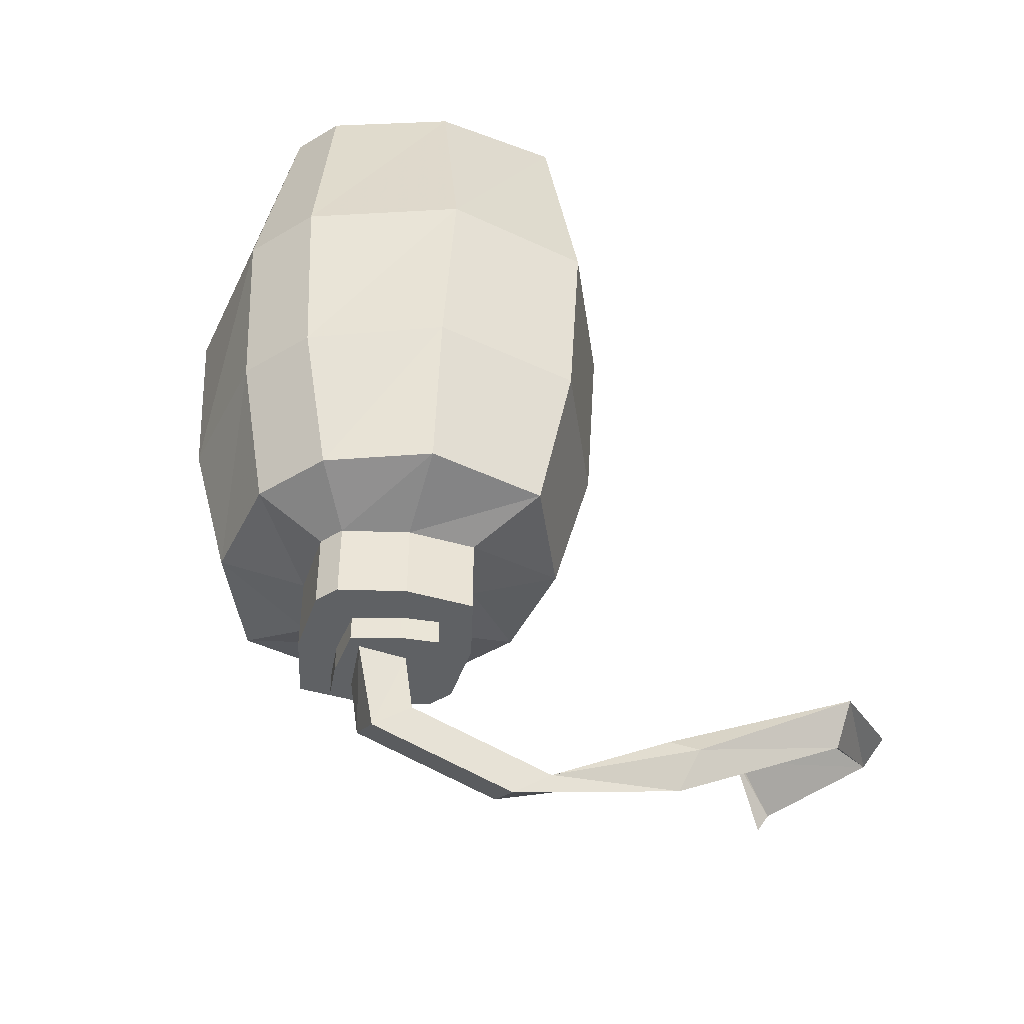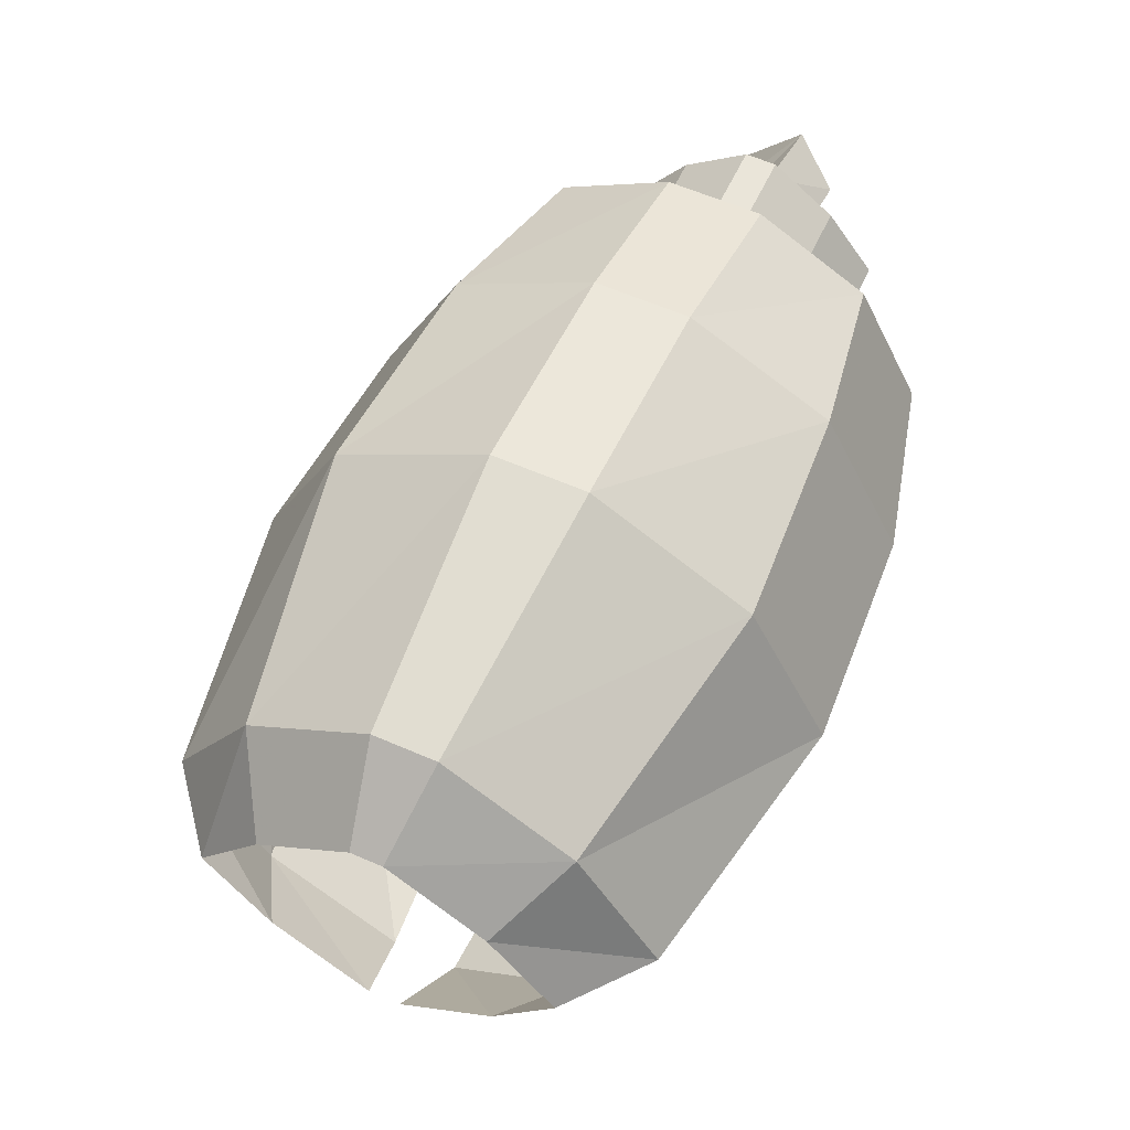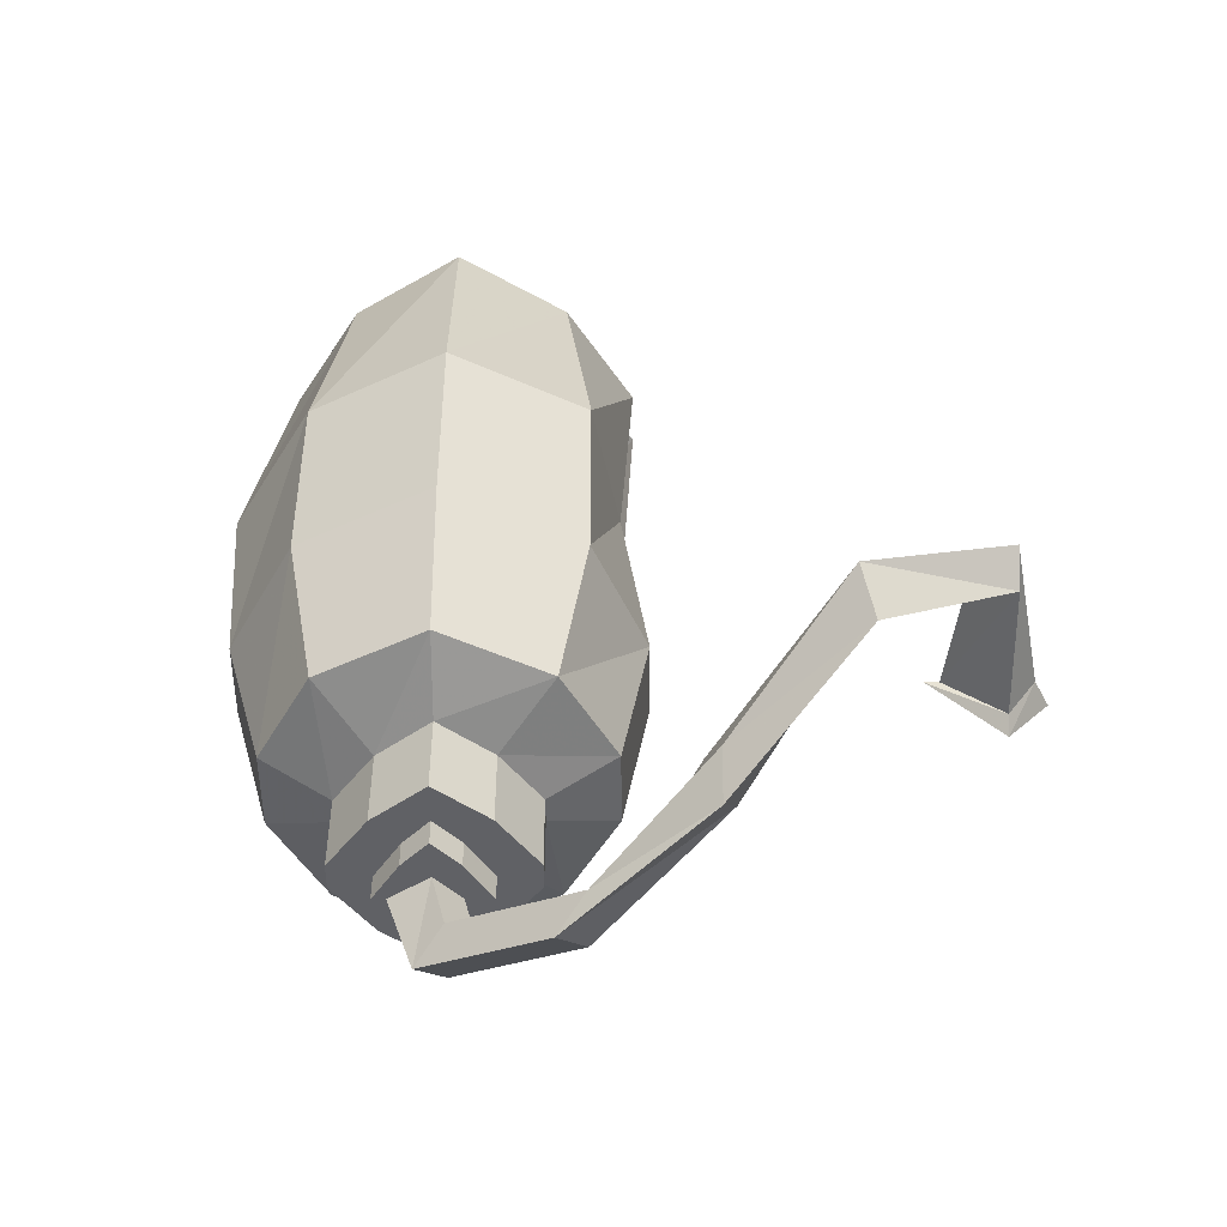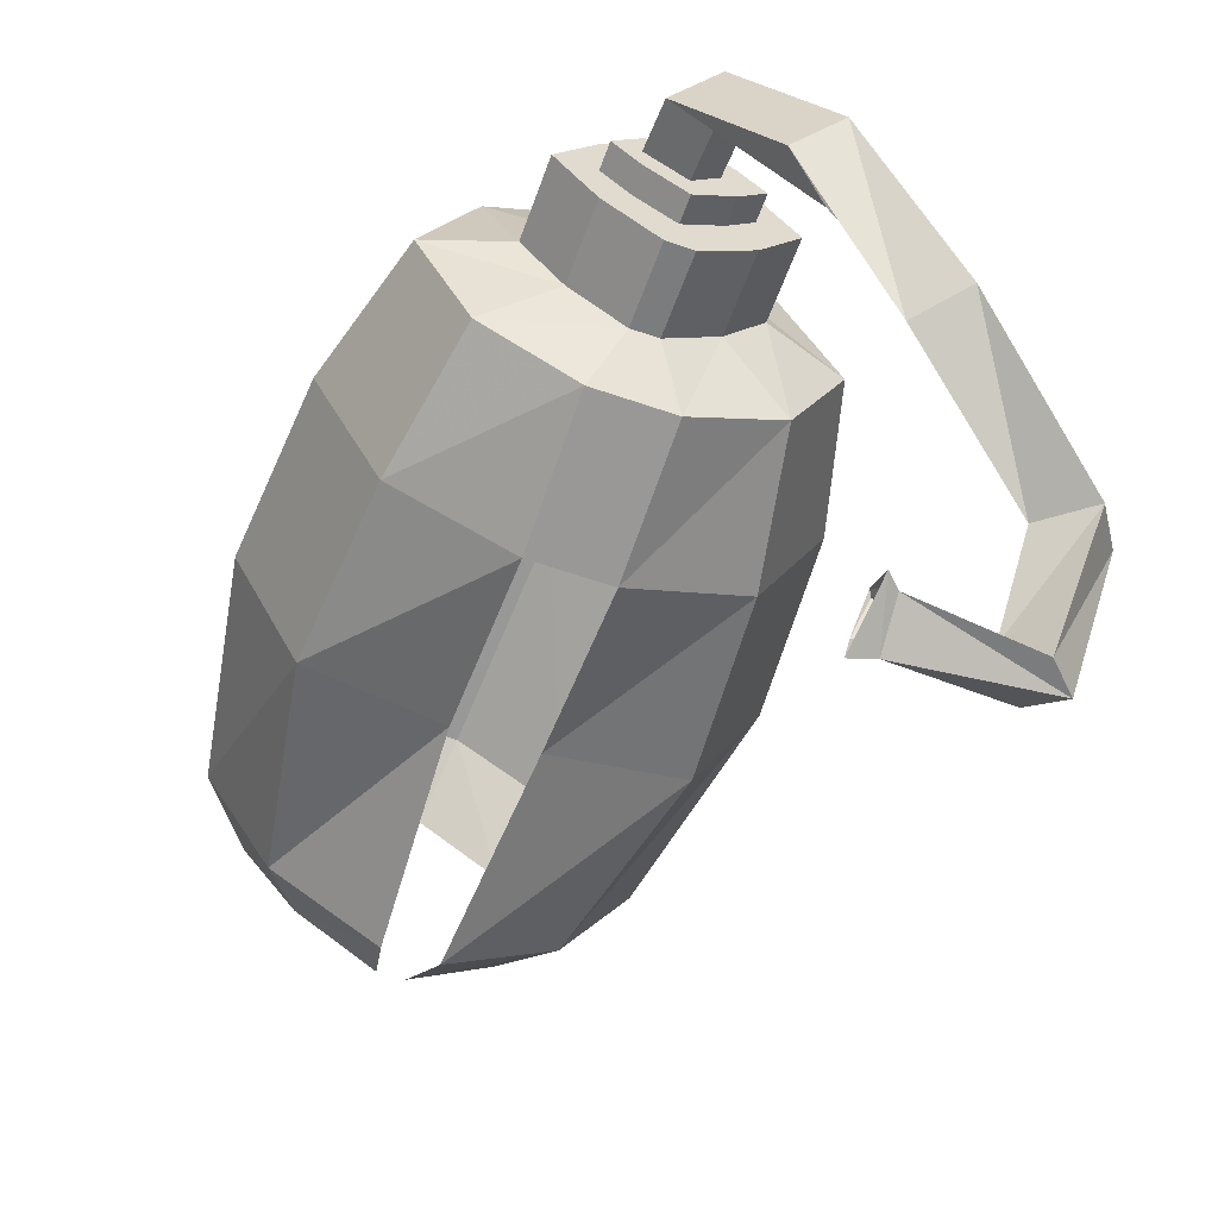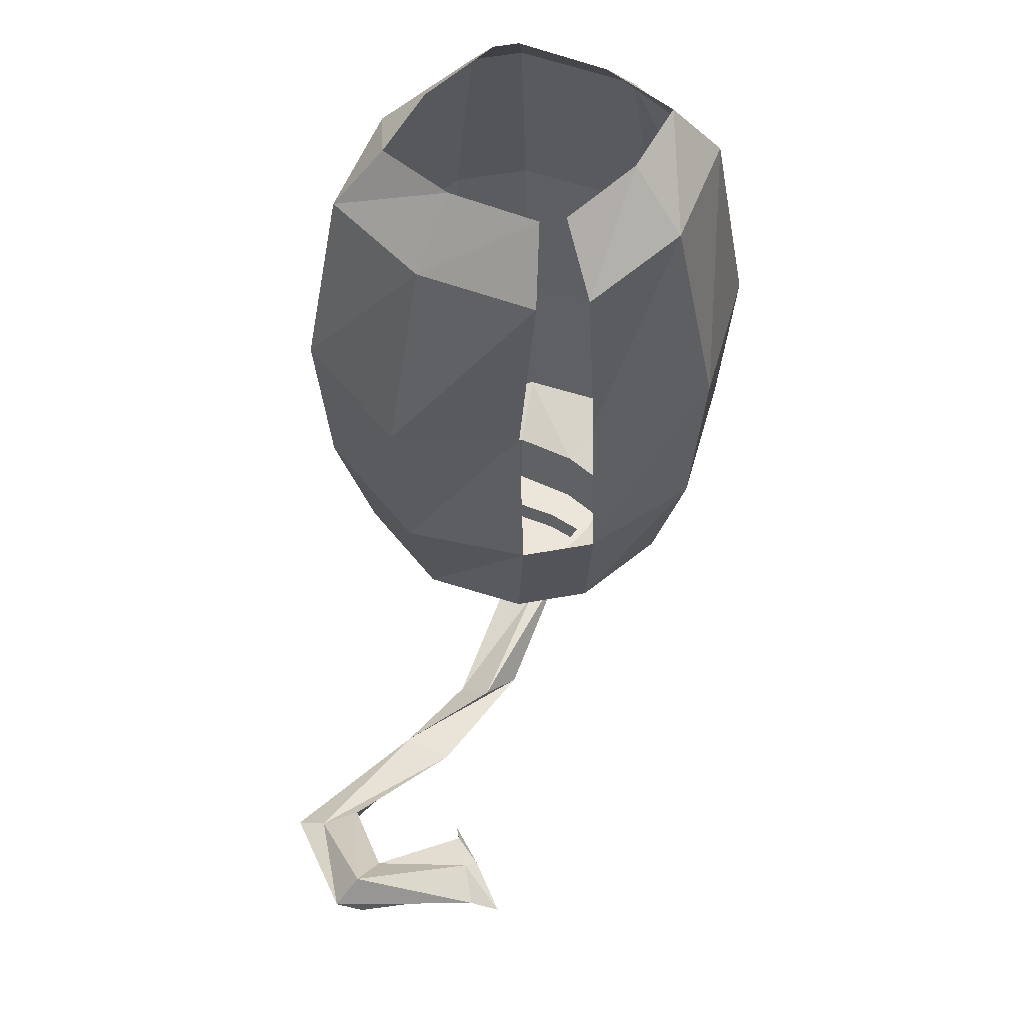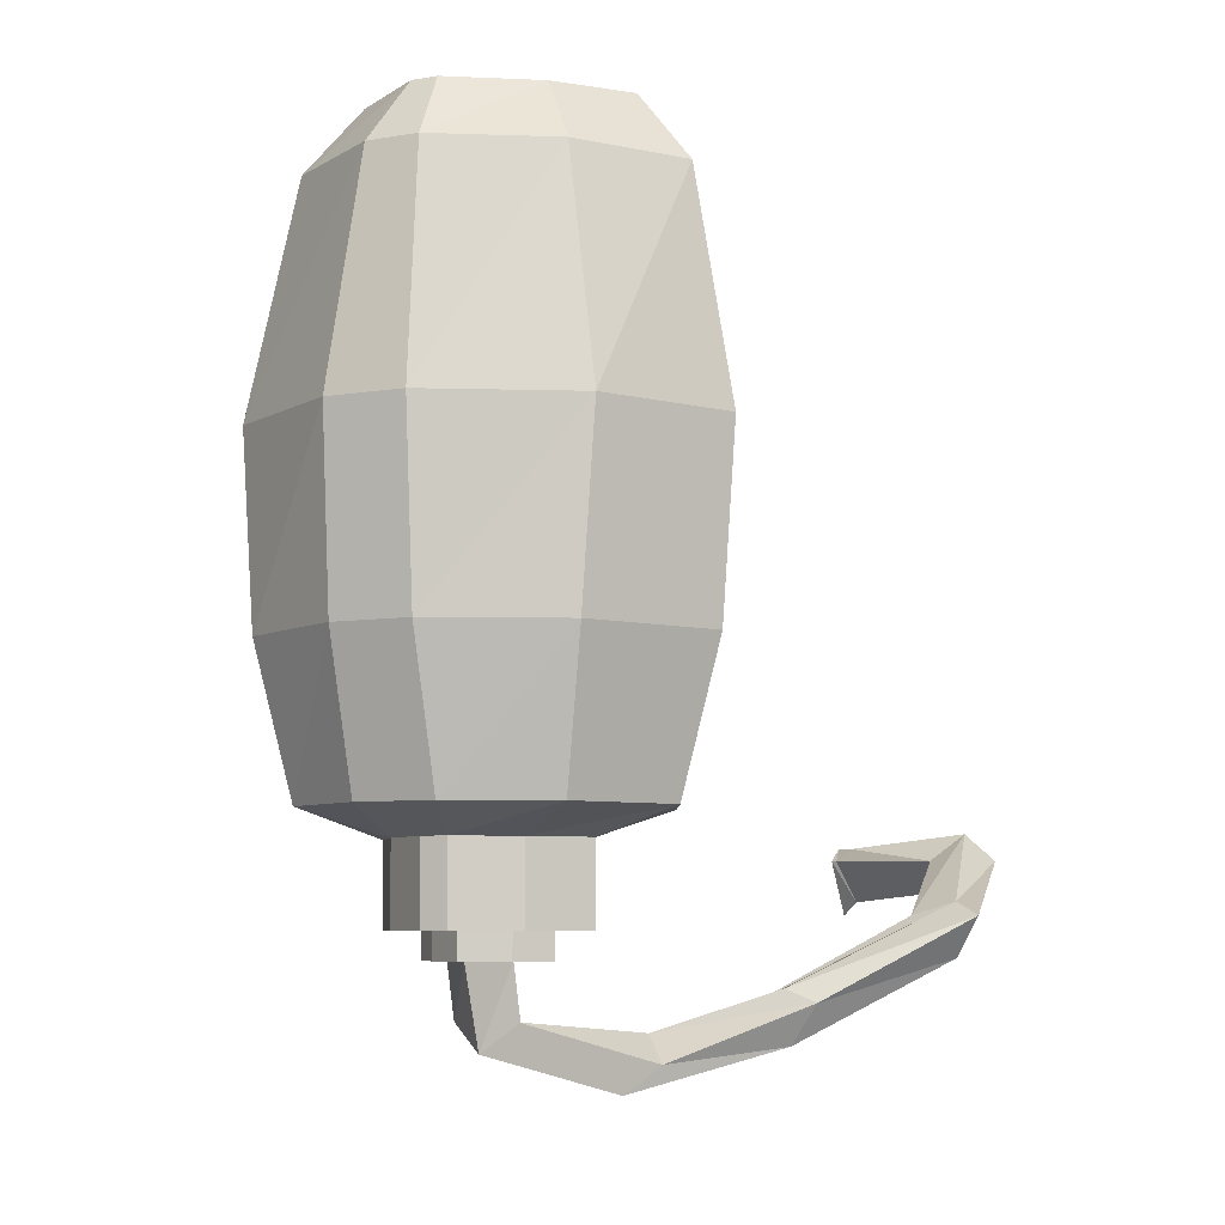
<metadata>
{"format":"obj","ext":"obj","renderer":"f3d","projection":"perspective","resolution":1024,"background":"white","views":[{"elev":-45.5,"azim":34.7,"up":"+Y"},{"elev":57.7,"azim":-155.4,"up":"+Z"},{"elev":-50.0,"azim":90.4,"up":"+Y"},{"elev":-58.7,"azim":-19.7,"up":"+Z"},{"elev":56.0,"azim":169.1,"up":"+Y"},{"elev":-6.6,"azim":26.3,"up":"+Y"}]}
</metadata>
<code>
v 0.09375 -1.234 0.2734
v 0.02344 -1.234 0.3125
v 0.02344 -1.32 0.2891
v 0.07812 -1.32 0.2578
v 0.1328 -1.234 0.1953
v 0.1406 -1.125 0.1953
v 0.1016 -1.125 0.2734
v 0.02344 -1.125 0.3203
v -0.02344 -1.234 0.3125
v -0.02344 -1.32 0.2891
v -0.007812 -1.336 0.25
v 0.007812 -1.336 0.25
v 0.03906 -1.336 0.2266
v 0.1094 -1.32 0.1953
v 0.09375 -1.234 0.1172
v 0.1016 -1.125 0.1172
v 0.07812 -0.9922 0.1328
v 0.1172 -0.9922 0.1953
v 0.07812 -0.9922 0.2578
v 0.01562 -0.9922 0.2969
v -0.02344 -1.125 0.3203
v -0.09375 -1.234 0.2734
v -0.07812 -1.32 0.2578
v -0.03906 -1.336 0.2266
v -0.03906 -1.383 0.2266
v -0.007812 -1.383 0.25
v 0.007812 -1.383 0.25
v 0.03906 -1.383 0.2266
v 0.0625 -1.336 0.1953
v 0.07812 -1.32 0.1328
v 0.02344 -1.234 0.08594
v 0.02344 -1.125 0.1016
v 0.01562 -0.9922 0.09375
v 0.007812 -0.9531 0.125
v 0.05469 -0.9531 0.1562
v 0.08594 -0.9531 0.1953
v 0.05469 -0.9531 0.2344
v 0.007812 -0.9531 0.2656
v -0.01562 -0.9922 0.2969
v -0.1016 -1.125 0.2734
v -0.1328 -1.234 0.1953
v -0.1094 -1.32 0.1953
v -0.0625 -1.336 0.1953
v -0.0625 -1.383 0.1953
v -0.03906 -1.383 0.1953
v -0.02344 -1.383 0.2109
v 0 -1.383 0.2266
v 0.02344 -1.383 0.2109
v 0.0625 -1.383 0.1953
v 0.03906 -1.336 0.1641
v 0.02344 -1.32 0.1016
v -0.02344 -1.234 0.08594
v -0.02344 -1.32 0.1016
v -0.09375 -1.234 0.1172
v -0.1016 -1.125 0.1172
v -0.02344 -1.125 0.1016
v -0.07812 -0.9922 0.1328
v -0.01562 -0.9922 0.09375
v -0.05469 -0.9531 0.1562
v -0.007812 -0.9531 0.125
v -0.07812 -1.32 0.1328
v -0.03906 -1.336 0.1641
v -0.03906 -1.383 0.1641
v -0.02344 -1.383 0.1797
v -0.02344 -1.398 0.1797
v -0.03906 -1.398 0.1953
v -0.02344 -1.398 0.2109
v 0 -1.398 0.2266
v 0.02344 -1.398 0.2109
v 0.03906 -1.383 0.1953
v 0.03906 -1.383 0.1641
v 0.007812 -1.336 0.1406
v -0.007812 -1.336 0.1406
v -0.007812 -1.383 0.1406
v 0 -1.383 0.1641
v 0 -1.398 0.1641
v 0.007812 -1.383 0.1406
v 0.02344 -1.383 0.1797
v 0.03906 -1.398 0.1953
v 0.02344 -1.398 0.1797
v 0 -1.43 0.1719
v -0.02344 -1.43 0.1875
v -0.02344 -1.398 0.1953
v 0 -1.398 0.1797
v 0.01562 -1.43 0.1875
v 0.0625 -1.453 0.1172
v 0.04688 -1.438 0.1016
v 0.02344 -1.453 0.1172
v 0 -1.445 0.2031
v 0 -1.398 0.2188
v 0.01562 -1.398 0.1953
v 0.04688 -1.469 0.1328
v 0.1094 -1.445 0.05469
v 0.125 -1.422 0.05469
v 0.1094 -1.414 0.0625
v 0.08594 -1.422 0.04688
v 0.1562 -1.375 -0.007812
v 0.1797 -1.398 -0.01562
v 0.1953 -1.375 -0.007812
v 0.1797 -1.367 -0.01562
v 0.1641 -1.328 -0.07812
v 0.1484 -1.344 -0.0625
v 0.1641 -1.359 -0.08594
v 0.1797 -1.344 -0.08594
v 0.09375 -1.344 -0.1016
v 0.09375 -1.336 -0.07812
v 0.09375 -1.344 -0.05469
v 0.09375 -1.367 -0.08594
v 0.08594 -1.375 -0.08594
v 0.07812 -1.344 -0.1094
v 0.08594 -1.336 -0.07812
v 0.09375 -1.344 -0.04688
v -0.1406 -1.125 0.1953
v -0.1172 -0.9922 0.1953
v -0.08594 -0.9531 0.1953
v -0.07812 -0.9922 0.2578
v -0.05469 -0.9531 0.2344
v -0.007812 -0.9531 0.2656
f 1 2 3
f 1 3 4
f 1 7 2
f 2 7 8
f 5 14 15
f 5 15 16
f 5 16 6
f 6 16 17
f 6 17 18
f 7 19 8
f 8 19 20
f 9 21 22
f 9 22 23
f 9 23 10
f 14 30 15
f 21 39 40
f 21 40 22
f 31 51 52
f 52 51 53
f 41 54 61
f 41 61 42
f 41 113 54
f 54 113 55
f 55 113 114
f 55 114 57
f 40 39 116
f 1 4 5
f 1 5 6
f 1 6 7
f 2 8 9
f 2 9 10
f 2 10 3
f 4 14 5
f 6 18 7
f 7 18 19
f 8 20 21
f 8 21 9
f 15 30 31
f 15 31 32
f 15 32 16
f 16 32 33
f 16 33 17
f 20 39 21
f 22 40 41
f 22 41 42
f 22 42 23
f 30 51 31
f 52 53 54
f 52 54 55
f 52 55 56
f 56 55 57
f 56 57 58
f 53 61 54
f 81 82 83
f 81 83 84
f 81 84 85
f 81 85 86
f 81 86 87
f 81 87 82
f 82 87 88
f 82 88 89
f 82 89 90
f 82 90 83
f 83 84 91
f 83 91 90
f 89 85 91
f 89 91 90
f 85 84 91
f 85 89 92
f 85 92 86
f 86 92 93
f 86 93 94
f 86 94 87
f 87 94 95
f 87 95 88
f 88 95 96
f 88 96 92
f 88 92 89
f 92 96 93
f 93 96 97
f 93 97 98
f 93 98 94
f 94 98 99
f 94 99 95
f 95 99 100
f 95 100 96
f 96 100 97
f 97 100 101
f 97 101 102
f 97 102 98
f 98 102 103
f 98 103 99
f 99 103 104
f 99 104 100
f 100 104 101
f 101 104 105
f 101 105 106
f 101 106 102
f 102 106 107
f 102 107 103
f 103 107 108
f 103 108 104
f 104 108 105
f 41 40 113
f 40 116 113
f 113 116 114
f 3 10 11
f 3 11 12
f 3 12 4
f 4 12 13
f 4 13 14
f 10 23 24
f 10 24 11
f 13 29 14
f 14 29 30
f 17 33 34
f 17 34 35
f 17 35 18
f 18 35 36
f 18 36 19
f 19 36 37
f 19 37 20
f 20 37 38
f 20 38 39
f 23 42 43
f 23 43 24
f 29 50 30
f 30 50 51
f 58 57 59
f 58 59 60
f 42 61 62
f 42 62 43
f 50 72 51
f 51 72 53
f 53 72 73
f 53 73 61
f 61 73 62
f 57 114 115
f 57 115 59
f 114 116 117
f 114 117 115
f 39 38 118
f 39 118 116
f 116 118 117
f 11 24 25
f 11 25 26
f 11 26 12
f 12 26 27
f 12 27 13
f 13 27 28
f 13 28 29
f 24 43 44
f 24 44 25
f 25 44 45
f 25 45 46
f 25 46 26
f 26 46 47
f 26 47 27
f 27 47 28
f 28 47 48
f 28 48 49
f 28 49 29
f 29 49 50
f 43 62 63
f 43 63 44
f 44 63 64
f 44 64 45
f 48 70 49
f 49 70 71
f 49 71 50
f 50 71 72
f 62 73 74
f 62 74 63
f 63 74 75
f 63 75 64
f 77 74 73
f 77 73 72
f 77 72 71
f 77 71 78
f 77 78 75
f 77 75 74
f 70 78 71
f 45 64 65
f 45 65 66
f 45 66 46
f 46 66 67
f 46 67 47
f 47 67 68
f 47 68 48
f 48 68 69
f 48 69 70
f 64 75 76
f 64 76 65
f 65 76 69
f 65 69 66
f 66 69 67
f 67 69 68
f 78 70 79
f 78 79 80
f 78 80 75
f 75 80 76
f 76 80 69
f 69 80 79
f 69 79 70
f 105 108 109
f 105 109 110
f 105 110 106
f 106 110 111
f 106 111 107
f 107 111 112
f 107 112 108
f 108 112 109

</code>
